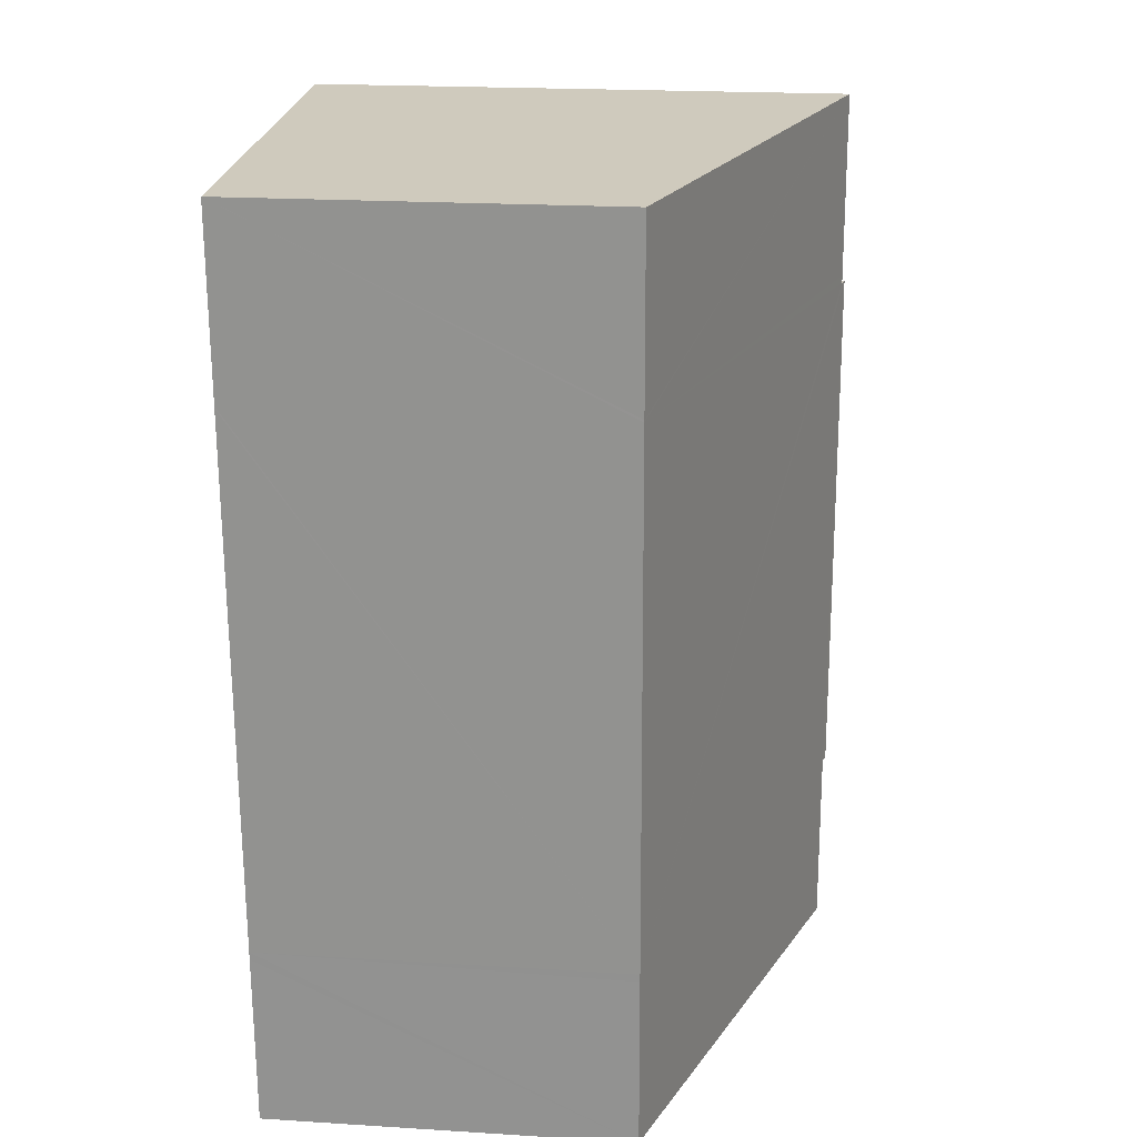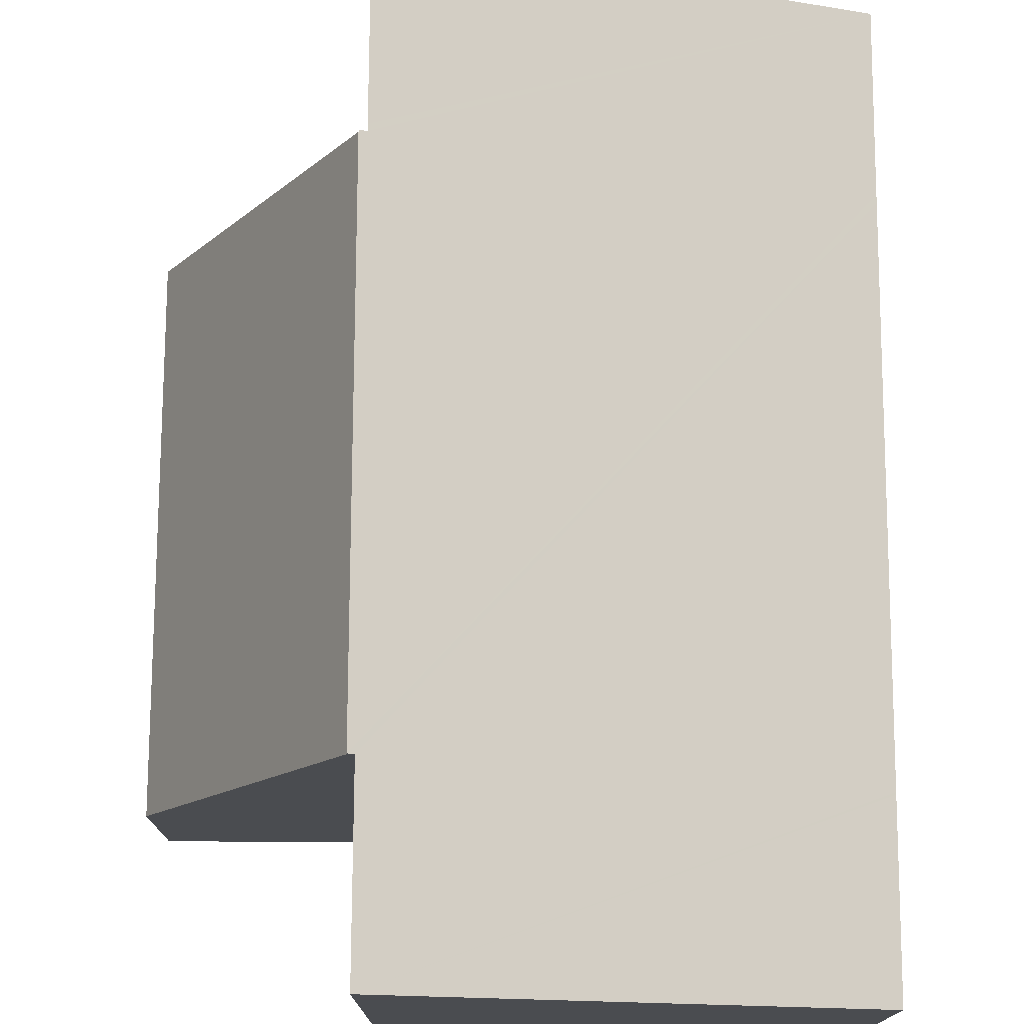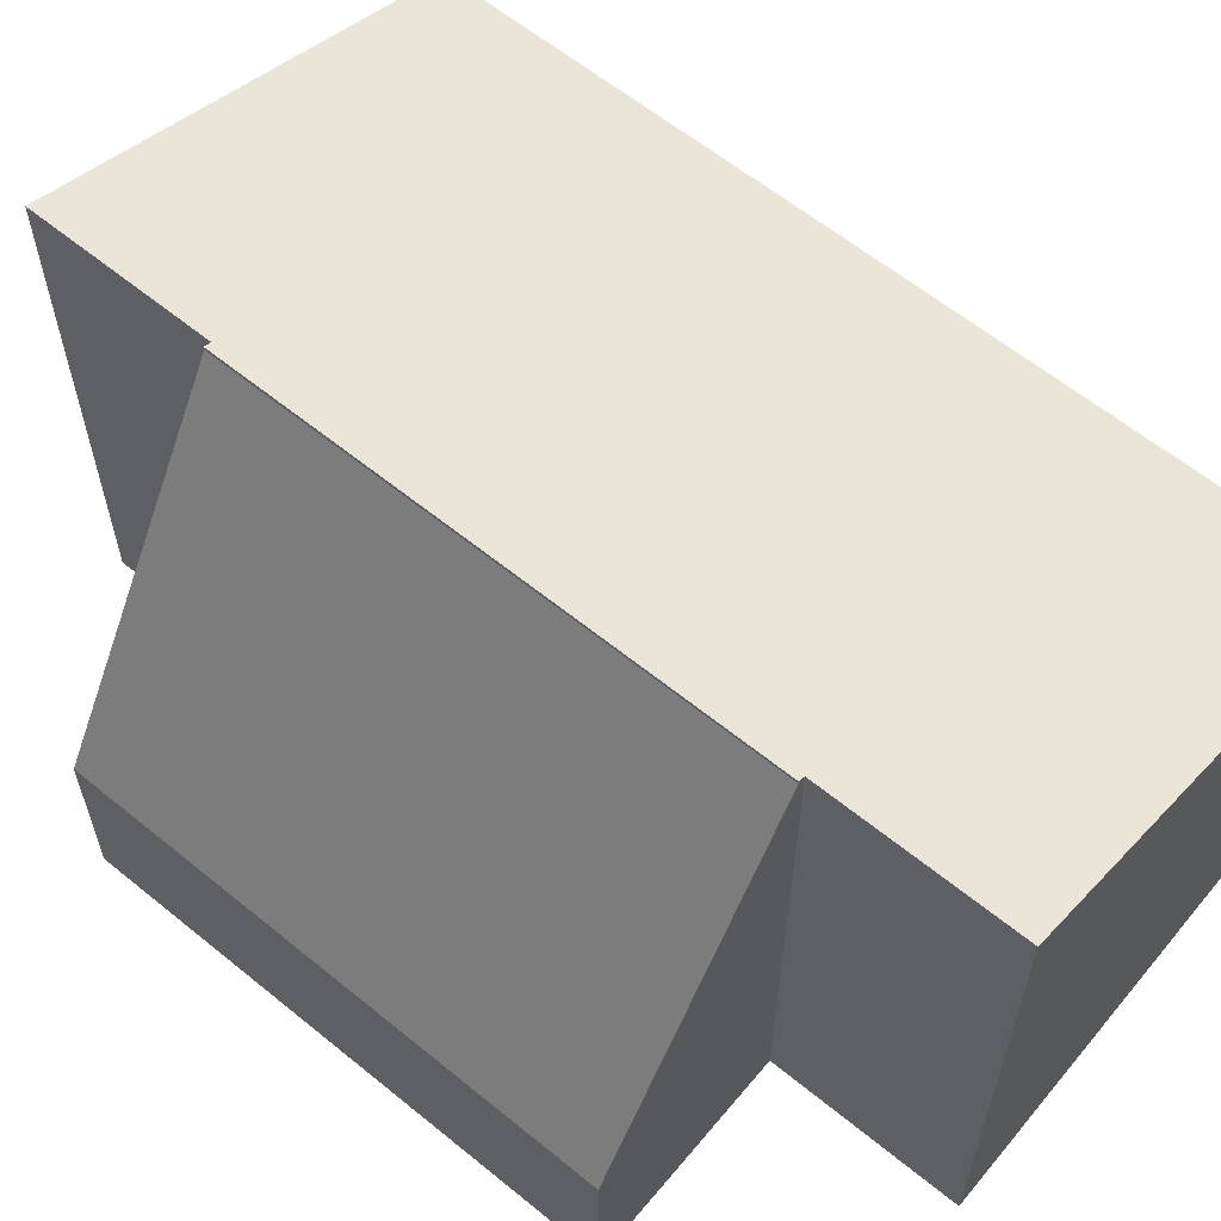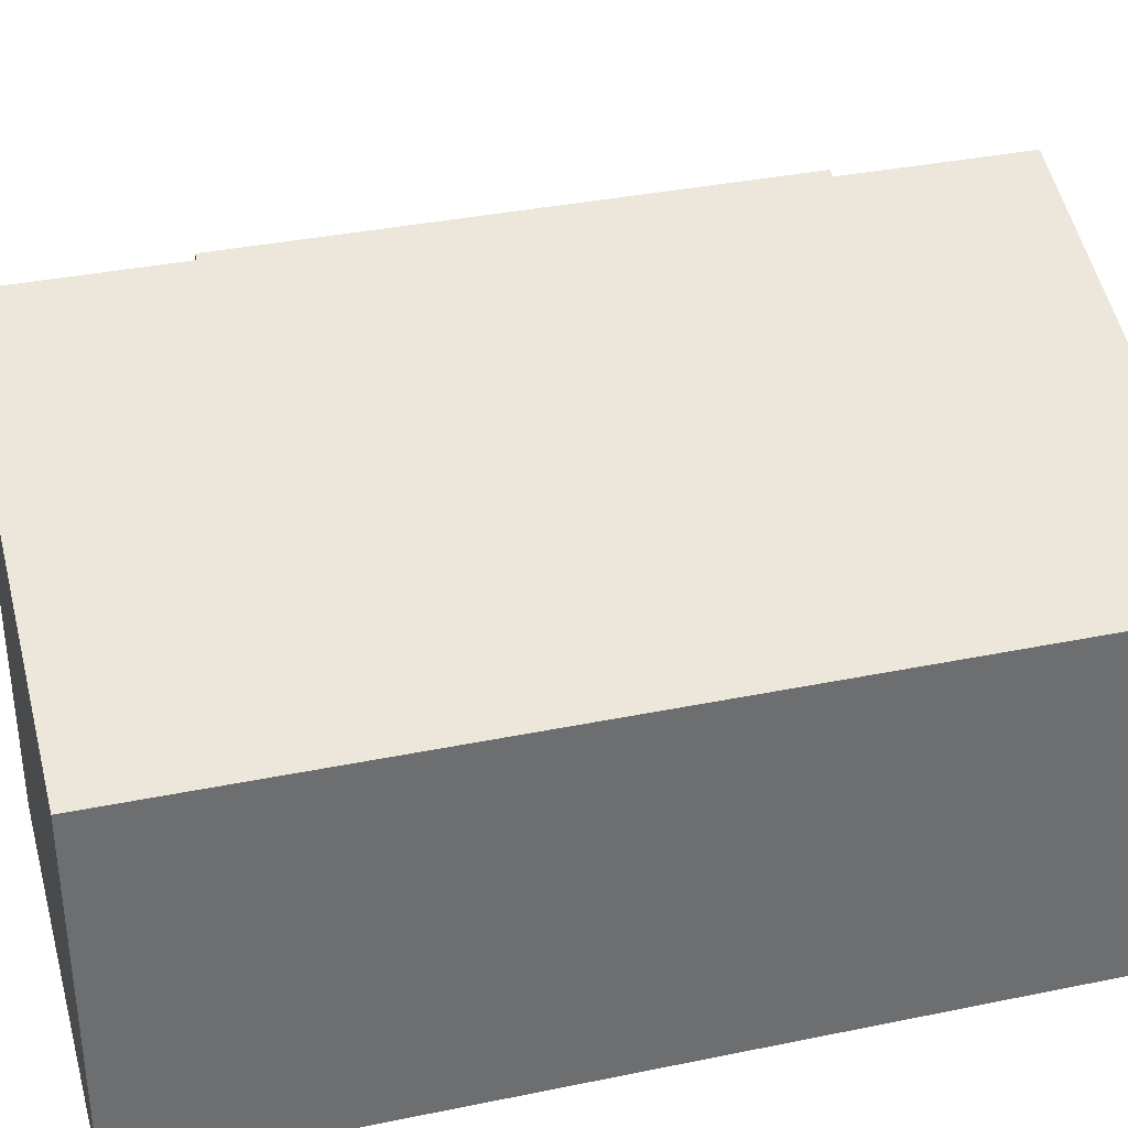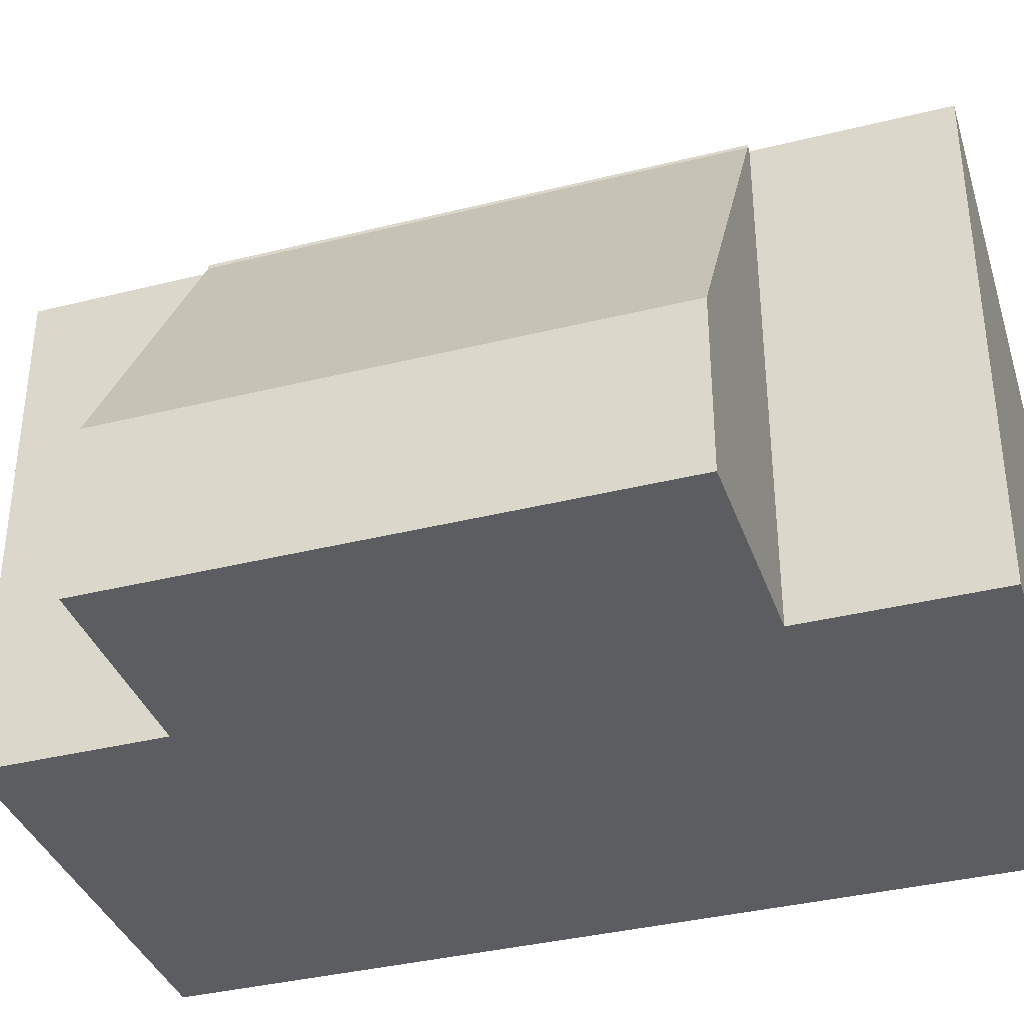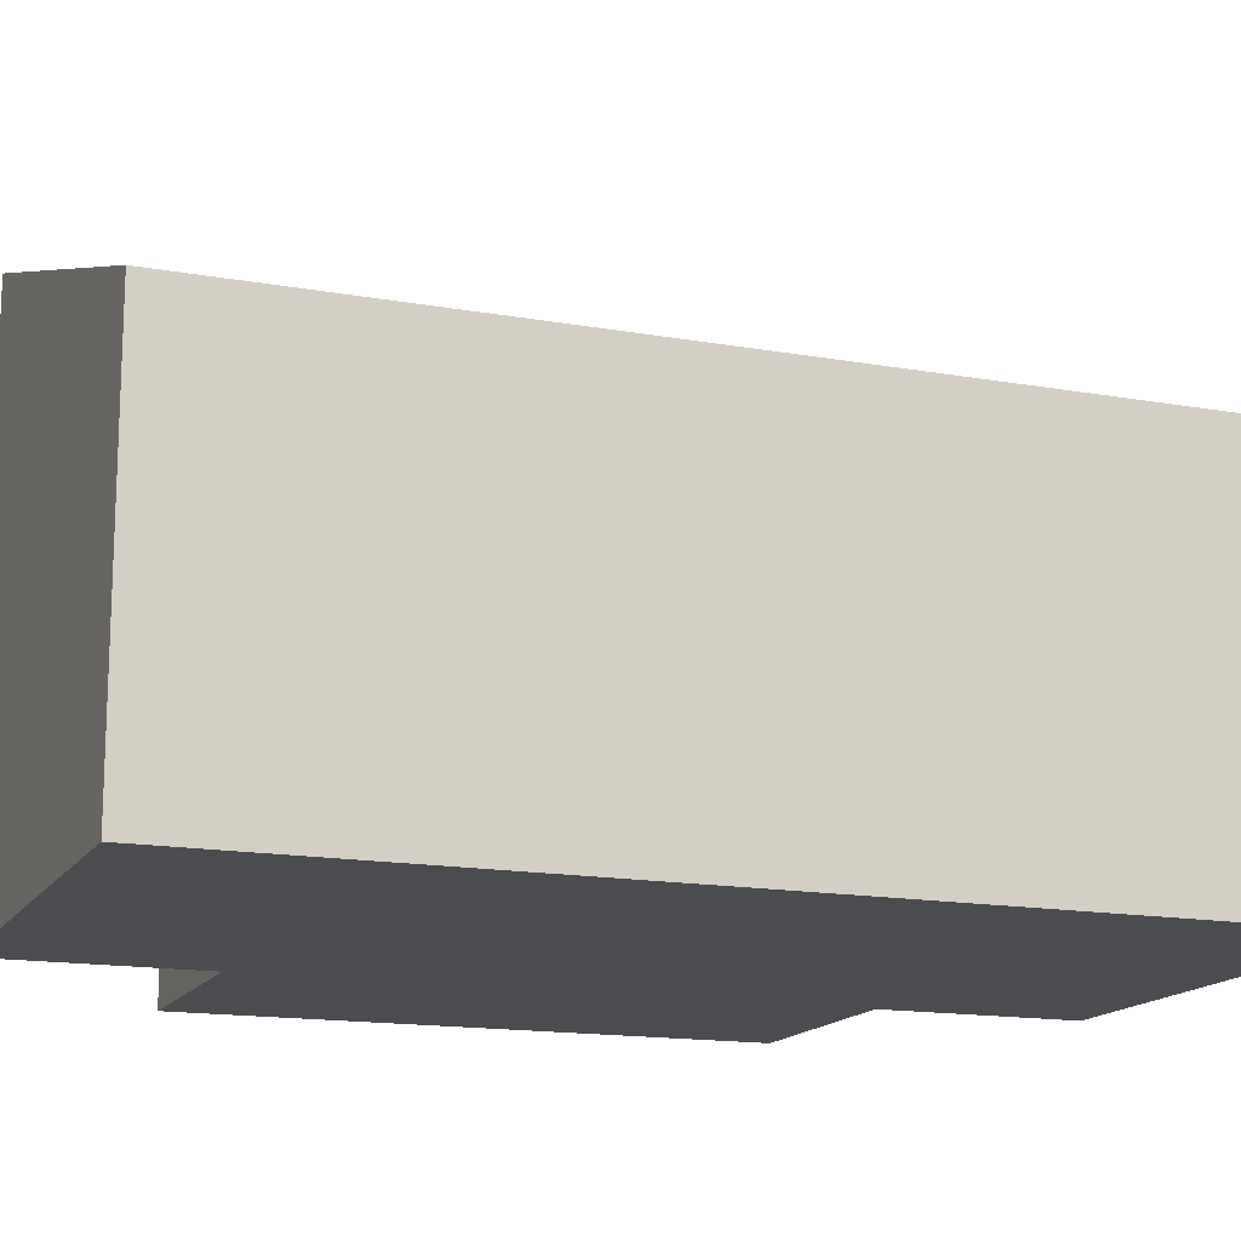
<metadata>
{"format":"obj","ext":"obj","renderer":"f3d","projection":"perspective","resolution":1024,"background":"white","views":[{"elev":20.4,"azim":96.5,"up":"+Z"},{"elev":75.3,"azim":2.5,"up":"+Y"},{"elev":61.4,"azim":-48.1,"up":"+Y"},{"elev":36.0,"azim":77.2,"up":"+Y"},{"elev":-36.8,"azim":-69.8,"up":"+Y"},{"elev":-15.2,"azim":71.4,"up":"+Y"}]}
</metadata>
<code>
v  2.932 7.474 -0.108
v  0.293 2.427 7.594
v  3.238 7.485 7.486
v  0 2.438 1.493e-16
v  0 0 0
v  0.293 -4.65e-16 7.594
v  3.238 -4.584e-16 7.486
v  2.932 6.613e-18 -0.108
v  3.238 7.531 7.486
v  3.039 7.493 -0.112
v  2.932 7.531 -0.108
v  9.375 5.226 -2.997
v  9.476 5.226 -0.463
v  9.481 5.226 -0.348
v  3.331 7.498 7.483
v  9.788 5.226 7.287
v  3.335 7.498 7.592
v  3.435 7.499 10.17
v  9.789 5.226 7.319
v  9.893 5.226 9.901
v  3.035 7.493 -0.206
v  2.938 7.492 -2.741
v  3.331 -4.582e-16 7.483
v  3.435 -6.23e-16 10.17
v  3.335 -4.649e-16 7.592
v  2.938 1.678e-16 -2.741
v  3.039 6.858e-18 -0.112
v  3.035 1.261e-17 -0.206
v  9.893 -6.063e-16 9.901
v  9.789 -4.482e-16 7.319
v  9.788 -4.462e-16 7.287
v  9.481 2.131e-17 -0.348
v  9.476 2.835e-17 -0.463
v  9.375 1.835e-16 -2.997
g defaultobject
f 1 2 3
f 2 1 4
f 5 2 4
f 2 5 6
f 2 7 3
f 7 2 6
f 7 1 3
f 1 7 8
f 8 4 1
f 4 8 5
f 8 6 5
f 6 8 7
f 9 10 11
f 10 9 12
f 12 9 13
f 13 9 14
f 14 9 15
f 14 15 16
f 16 15 17
f 16 17 18
f 16 18 19
f 19 18 20
f 21 12 22
f 12 21 10
f 23 17 15
f 17 23 18
f 18 23 24
f 24 23 25
f 26 21 22
f 21 26 10
f 10 26 27
f 27 26 28
f 8 9 11
f 9 8 7
f 24 20 18
f 20 24 29
f 7 15 9
f 15 7 23
f 29 19 20
f 19 29 16
f 16 29 14
f 14 29 30
f 14 30 31
f 14 31 32
f 14 32 13
f 13 32 12
f 12 32 33
f 12 33 34
f 12 26 22
f 26 12 34
f 10 8 11
f 8 10 27
f 24 23 29
f 23 24 25
f 33 26 34
f 26 33 32
f 26 32 31
f 26 31 28
f 28 31 27
f 27 31 8
f 8 31 23
f 8 23 7
f 23 31 30
f 23 30 29

</code>
